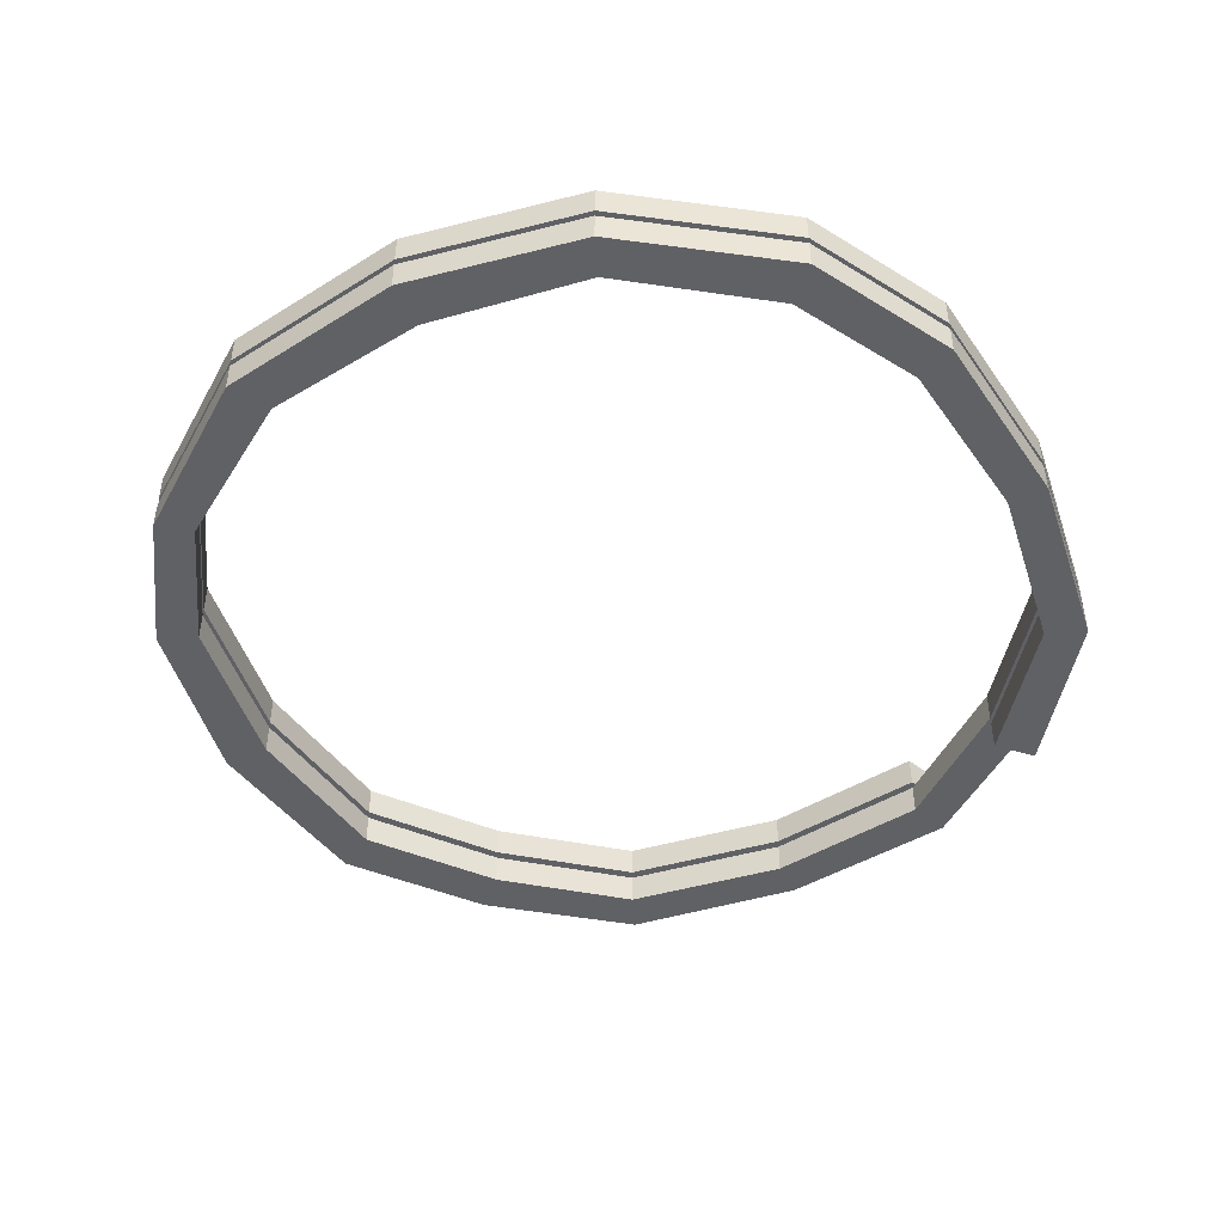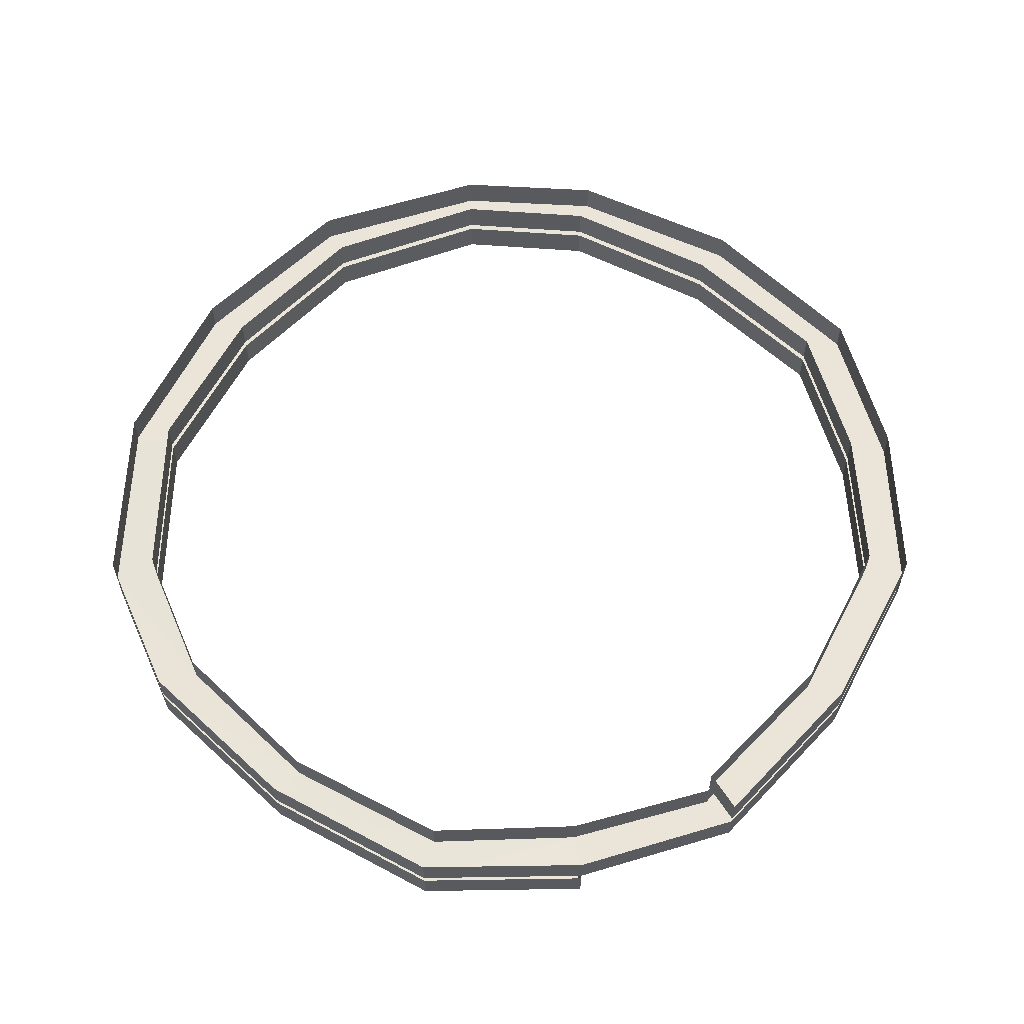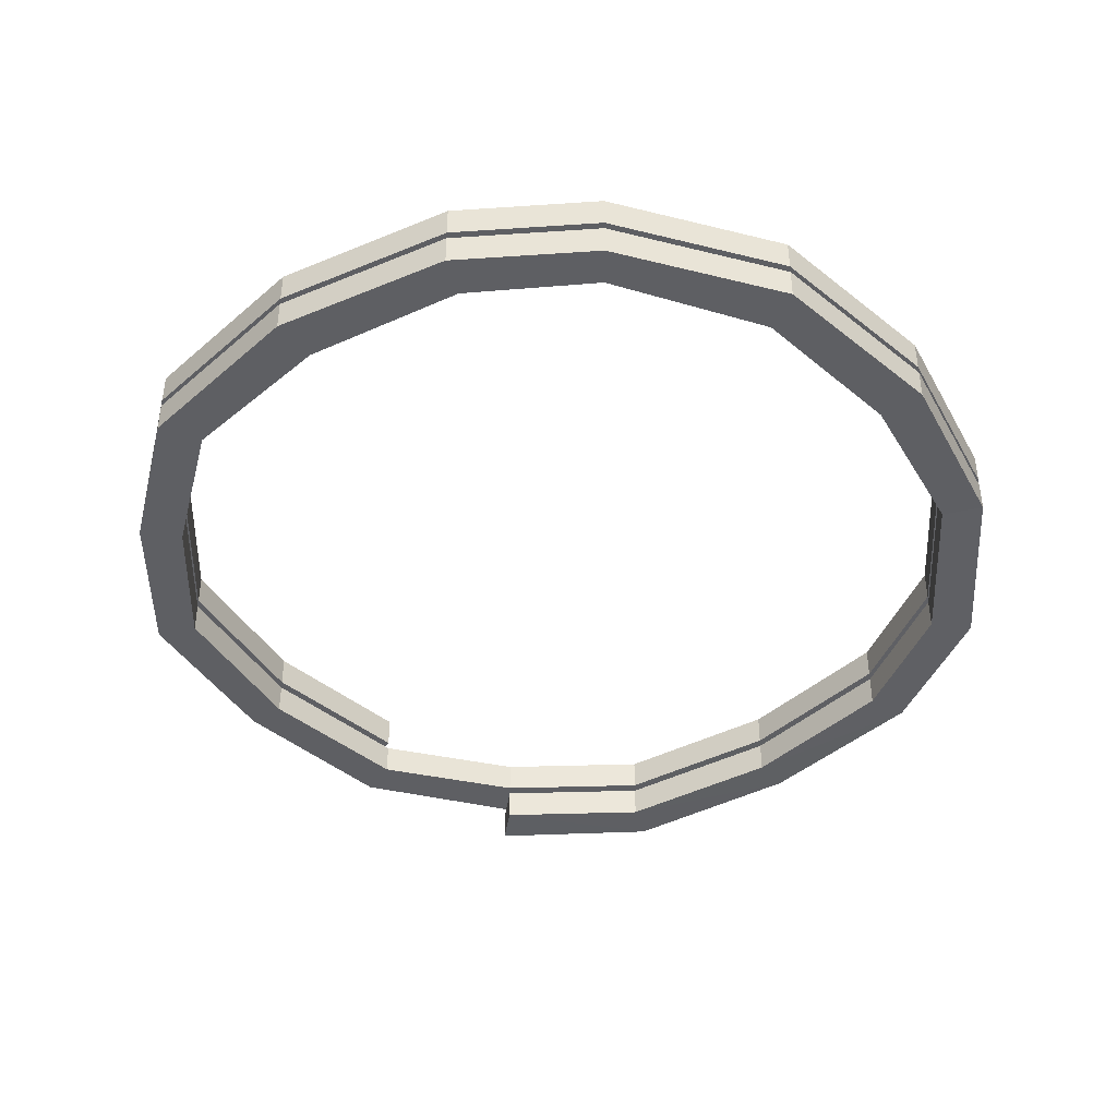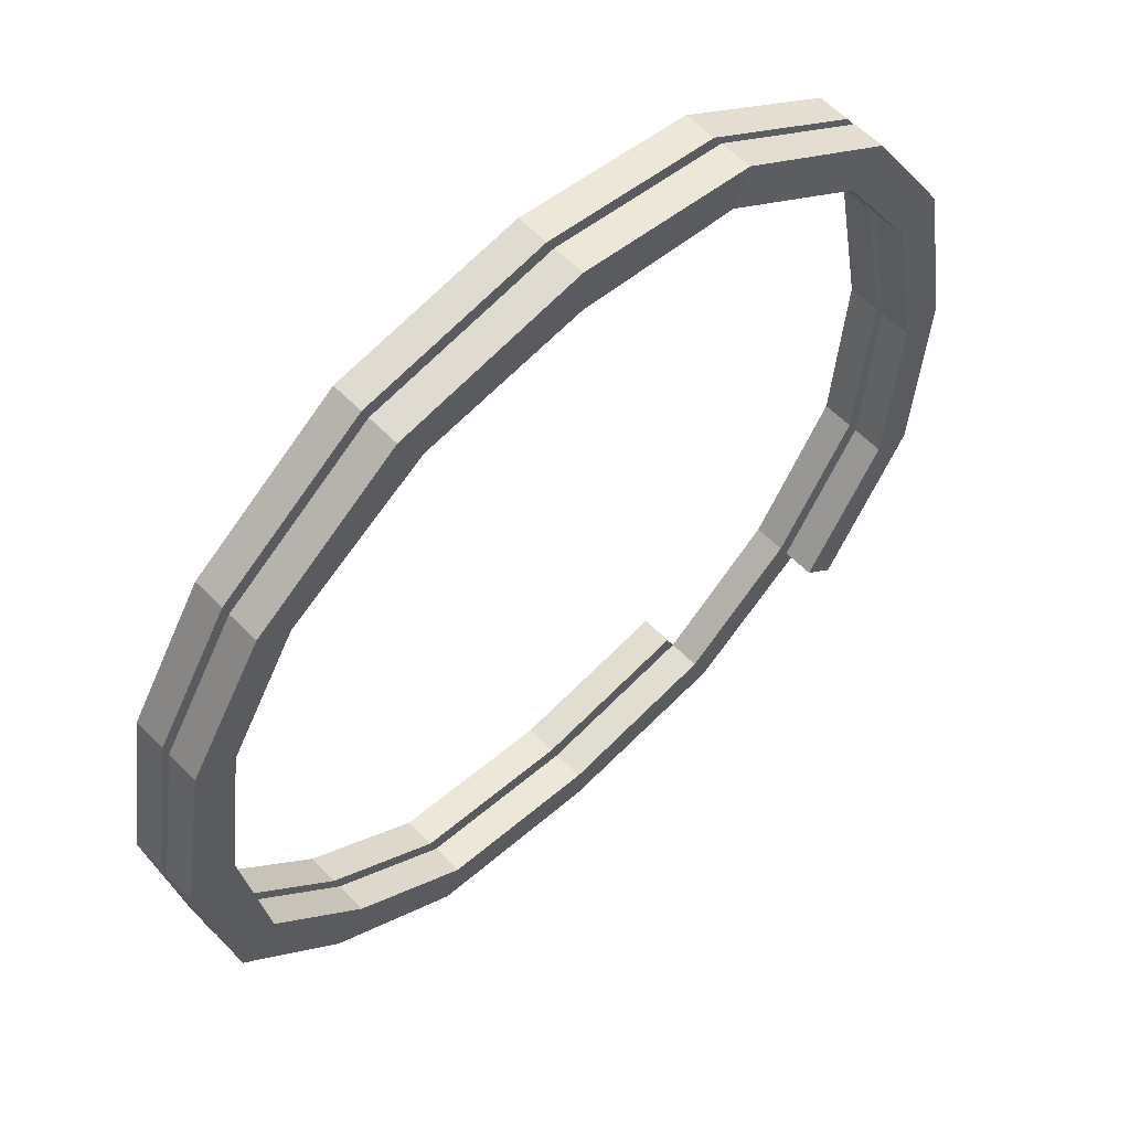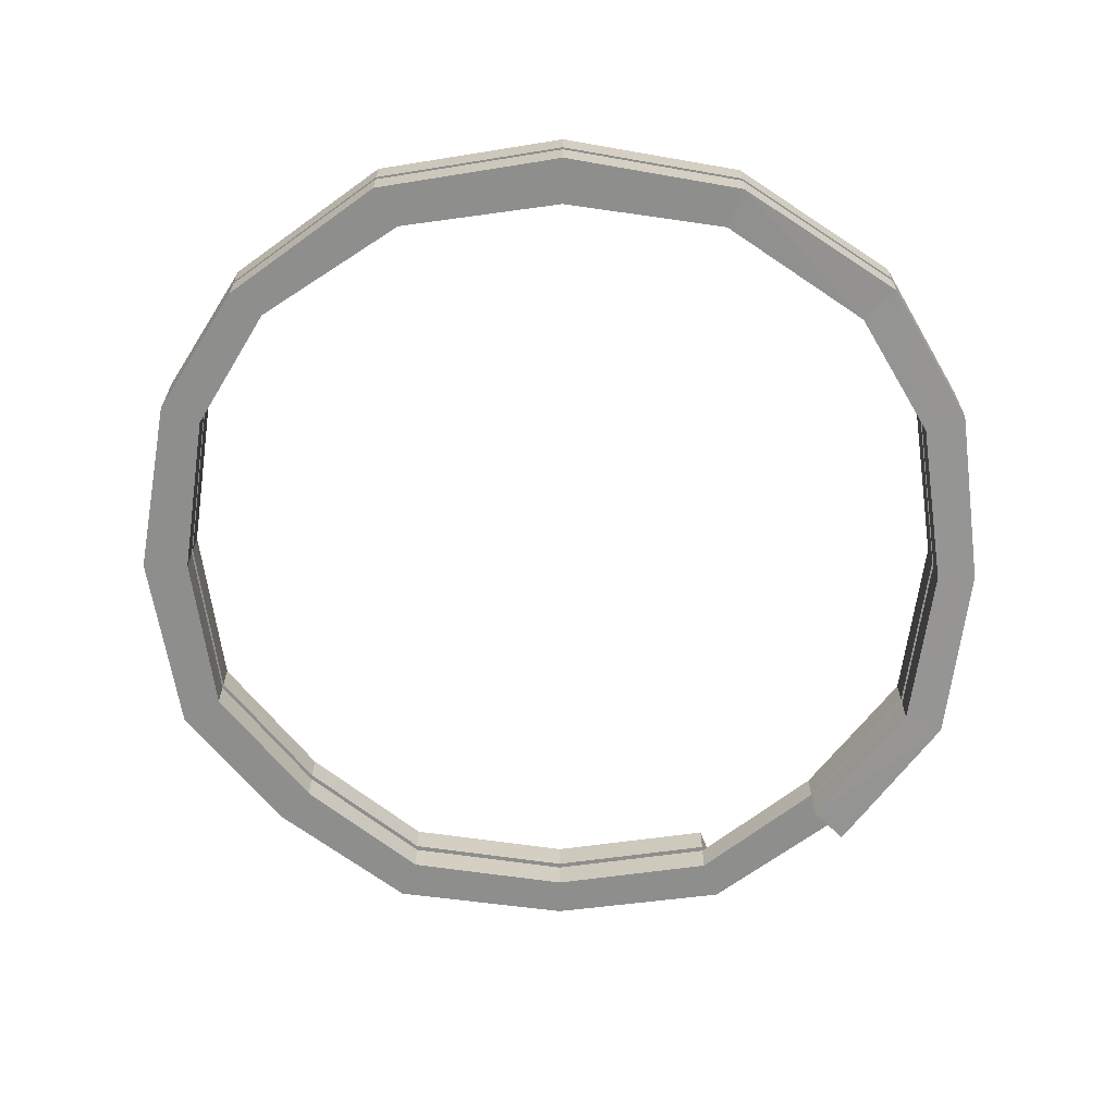
<metadata>
{"format":"obj","ext":"obj","renderer":"f3d","projection":"perspective","resolution":1024,"background":"white","views":[{"elev":-47.2,"azim":26.0,"up":"+Y"},{"elev":59.3,"azim":125.5,"up":"+Y"},{"elev":-41.3,"azim":-53.3,"up":"+Y"},{"elev":59.6,"azim":-43.9,"up":"+Z"},{"elev":-64.9,"azim":-0.2,"up":"+Y"}]}
</metadata>
<code>
o if/238/11
v 40 -6 -40
v 36 -6 -36
v 21 -6 -48
v 23 -6 -53
v 23 -2 -53
v 40 -2 -40
v 53 -5 -23
v 48 -5 -21
v 48 -1 -21
v 36 -2 -36
v 21 -2 -48
v 0 -6 -51
v 0 -6 -56
v 0 -2 -56
v 53 -10 -23
v 40 -11 -40
v 40 -7 -40
v 53 -6 -23
v 56 -9 0
v 48 -10 -21
v 36 -11 -36
v 36 -7 -36
v 48 -6 -21
v 51 -5 0
v 51 -9 0
v 48 -4 21
v 48 -8 21
v 39 -3 36
v 39 -7 36
v 21 -2 48
v 21 -6 48
v 0 -2 51
v 0 -6 51
v -21 -2 48
v -21 -6 48
v -39 -2 36
v -39 -6 36
v -48 -2 21
v -48 -6 21
v -51 -2 0
v -51 -6 0
v -48 -2 -21
v -48 -6 -21
v -36 -2 -36
v -36 -6 -36
v -21 -2 -48
v -21 -6 -48
v 0 -2 -51
v 53 -8 23
v 43 -7 40
v 23 -6 53
v 0 -6 57
v -24 -6 53
v -43 -6 39
v -53 -6 23
v -57 -6 0
v -53 -6 -24
v -40 -6 -40
v -23 -6 -53
v 56 -5 0
v 53 -4 23
v 43 -3 40
v 23 -2 53
v 0 -2 57
v -24 -2 53
v -43 -2 39
v -53 -2 23
v -57 -2 0
v -53 -2 -24
v -40 -2 -40
v -23 -2 -53
v 53 -1 -23
v 56 -4 0
v 51 -4 0
v 51 0 0
v 56 0 0
v 53 -3 23
v 48 -3 21
v 48 1 21
v 53 1 23
v 43 -2 40
v 39 -2 36
v 39 2 36
v 43 2 40
v 23 -1 53
v 21 -1 48
v 21 3 48
v 23 3 53
v 0 -1 57
v 0 -1 51
v 0 3 51
v 0 3 57
v -24 -1 53
v -21 -1 48
v -21 3 48
v -24 3 53
v -43 -1 39
v -39 -1 36
v -39 3 36
v -43 3 39
v -53 -1 23
v -48 -1 21
v -48 3 21
v -53 3 23
v -57 -1 0
v -51 -1 0
v -51 3 0
v -57 3 0
v -53 -1 -24
v -48 -1 -21
v -48 3 -21
v -53 3 -24
v -40 -1 -40
v -36 -1 -36
v -36 3 -36
v -40 3 -40
v -23 -1 -53
v -21 -1 -48
v -21 3 -48
v -23 3 -53
v 0 -1 -56
v 0 -1 -51
v 0 3 -51
v 0 3 -56
v 23 -1 -53
v 21 -1 -48
v 21 3 -48
v 23 3 -53
f 1 2 3
f 1 3 4
f 1 4 5
f 1 5 6
f 1 6 7
f 1 7 2
f 2 7 8
f 2 8 9
f 2 9 10
f 2 10 3
f 3 10 11
f 3 11 12
f 3 12 4
f 4 12 13
f 4 13 14
f 4 14 5
f 15 16 17
f 15 17 18
f 15 18 19
f 15 19 20
f 15 20 21
f 15 21 16
f 16 21 22
f 16 22 17
f 23 22 21
f 23 21 20
f 23 20 24
f 24 20 25
f 24 25 26
f 26 25 27
f 26 27 28
f 28 27 29
f 28 29 30
f 30 29 31
f 30 31 32
f 32 31 33
f 32 33 34
f 34 33 35
f 34 35 36
f 36 35 37
f 36 37 38
f 38 37 39
f 38 39 40
f 40 39 41
f 40 41 42
f 42 41 43
f 42 43 44
f 44 43 45
f 44 45 46
f 46 45 47
f 46 47 48
f 48 47 12
f 48 12 11
f 19 25 20
f 25 19 49
f 25 49 27
f 27 49 50
f 27 50 29
f 29 50 51
f 29 51 31
f 31 51 52
f 31 52 33
f 33 52 53
f 33 53 35
f 35 53 54
f 35 54 37
f 37 54 39
f 39 54 55
f 39 55 56
f 39 56 41
f 41 56 57
f 41 57 43
f 43 57 58
f 43 58 45
f 45 58 59
f 45 59 47
f 47 59 13
f 47 13 12
f 19 18 60
f 19 60 49
f 49 60 61
f 49 61 50
f 50 61 62
f 50 62 51
f 51 62 63
f 51 63 52
f 52 63 64
f 52 64 53
f 53 64 65
f 53 65 54
f 54 65 66
f 54 66 55
f 55 66 67
f 55 67 56
f 56 67 68
f 56 68 57
f 57 68 69
f 57 69 58
f 58 69 70
f 58 70 59
f 59 70 71
f 59 71 13
f 13 71 14
f 7 6 72
f 7 72 73
f 7 73 8
f 8 73 74
f 8 74 75
f 8 75 9
f 73 72 76
f 73 76 77
f 73 77 74
f 74 77 78
f 74 78 79
f 74 79 75
f 77 76 80
f 77 80 81
f 77 81 78
f 78 81 82
f 78 82 83
f 78 83 79
f 81 80 84
f 81 84 85
f 81 85 82
f 82 85 86
f 82 86 87
f 82 87 83
f 84 88 85
f 85 88 89
f 85 89 86
f 86 89 90
f 86 90 91
f 86 91 87
f 88 92 89
f 89 92 93
f 89 93 90
f 90 93 94
f 90 94 95
f 90 95 91
f 93 92 96
f 93 96 97
f 93 97 94
f 94 97 98
f 94 98 99
f 94 99 95
f 97 96 100
f 97 100 101
f 97 101 102
f 97 102 98
f 98 102 103
f 98 103 99
f 101 100 104
f 101 104 105
f 101 105 102
f 102 105 106
f 102 106 107
f 102 107 103
f 105 104 108
f 105 108 109
f 105 109 106
f 106 109 110
f 106 110 111
f 106 111 107
f 109 108 112
f 109 112 113
f 109 113 110
f 110 113 114
f 110 114 115
f 110 115 111
f 113 112 116
f 113 116 117
f 113 117 114
f 114 117 118
f 114 118 119
f 114 119 115
f 117 116 120
f 117 120 121
f 117 121 118
f 118 121 122
f 118 122 123
f 118 123 119
f 121 120 124
f 121 124 125
f 121 125 122
f 122 125 126
f 122 126 127
f 122 127 123
f 125 124 128
f 125 128 126
f 126 128 127

</code>
